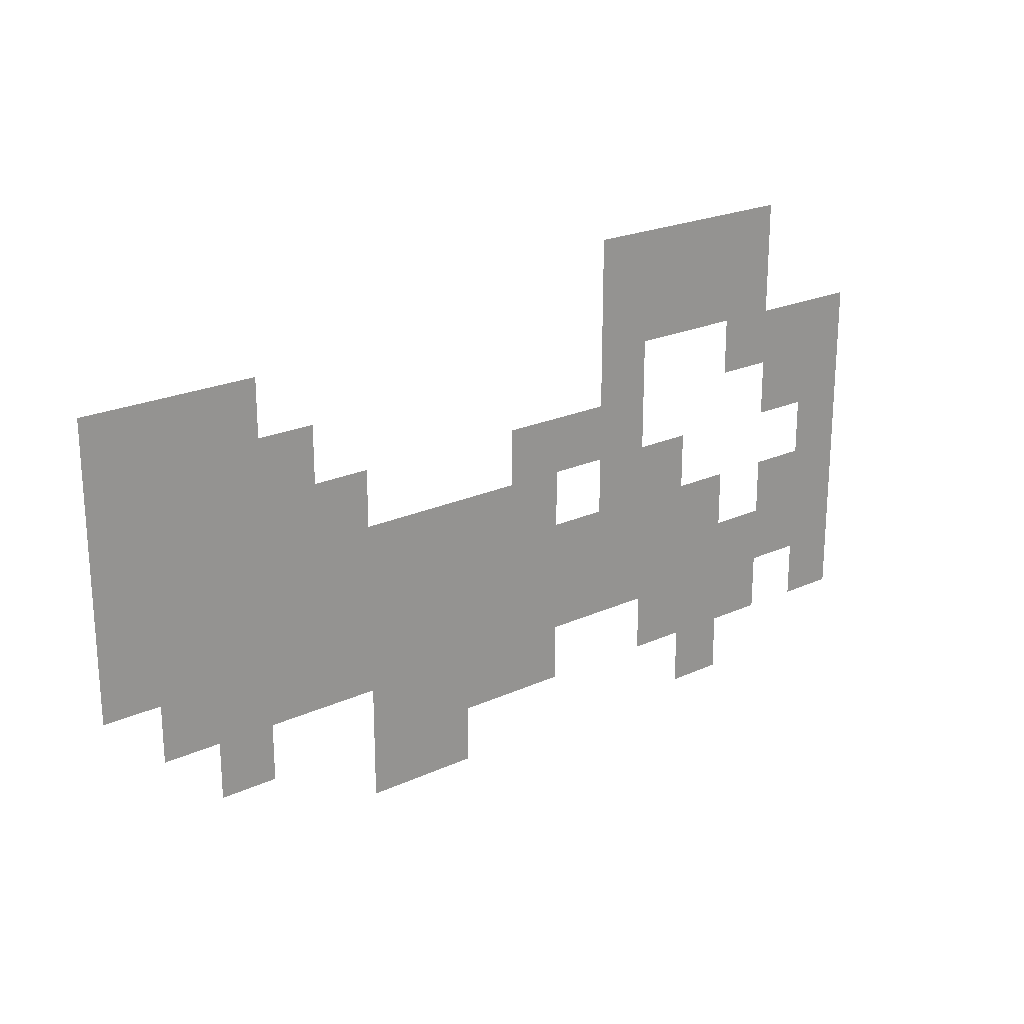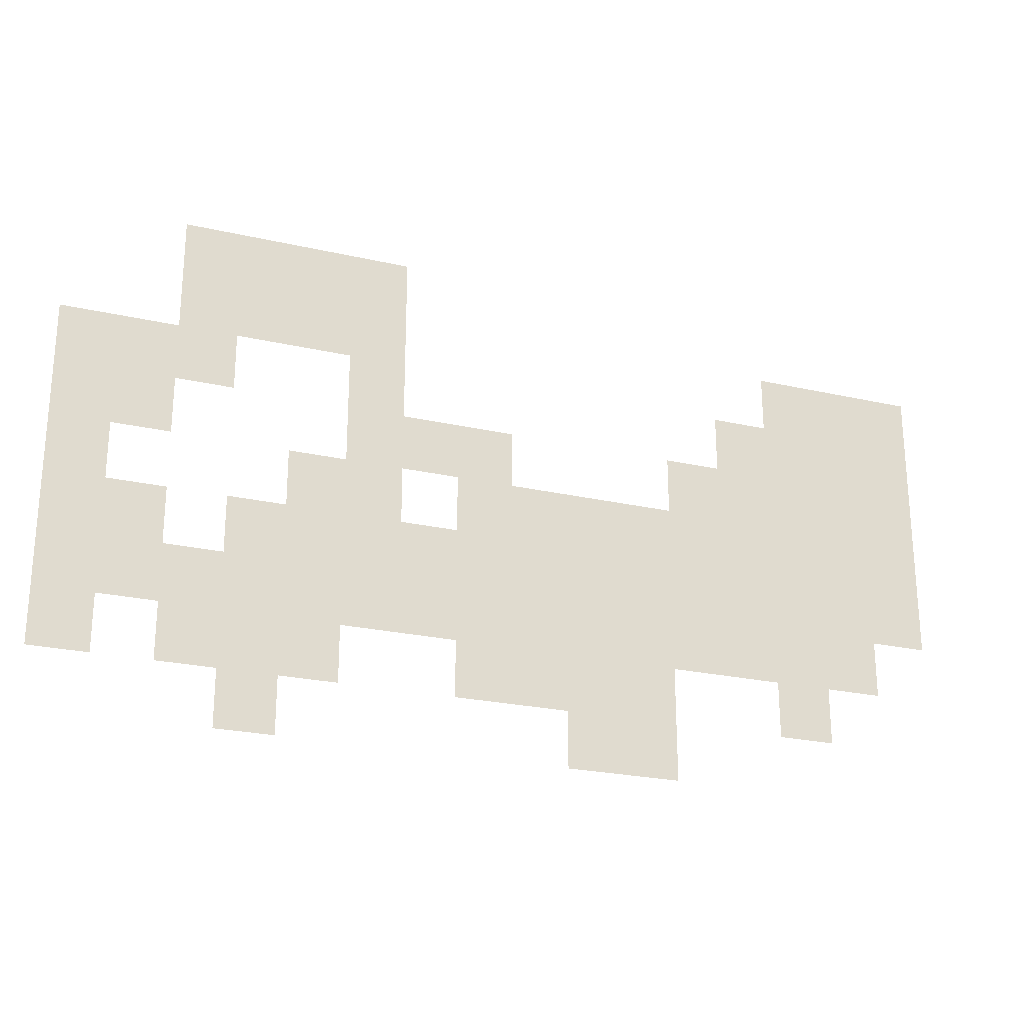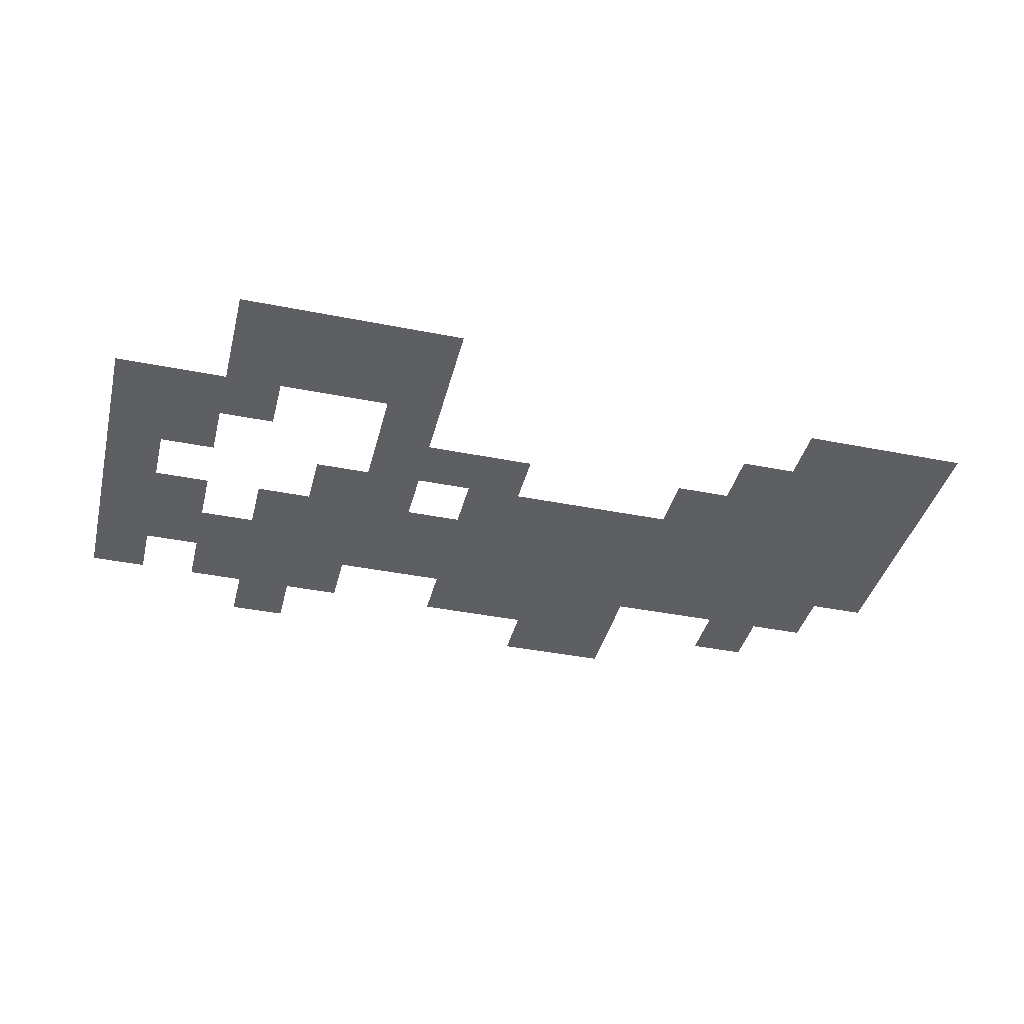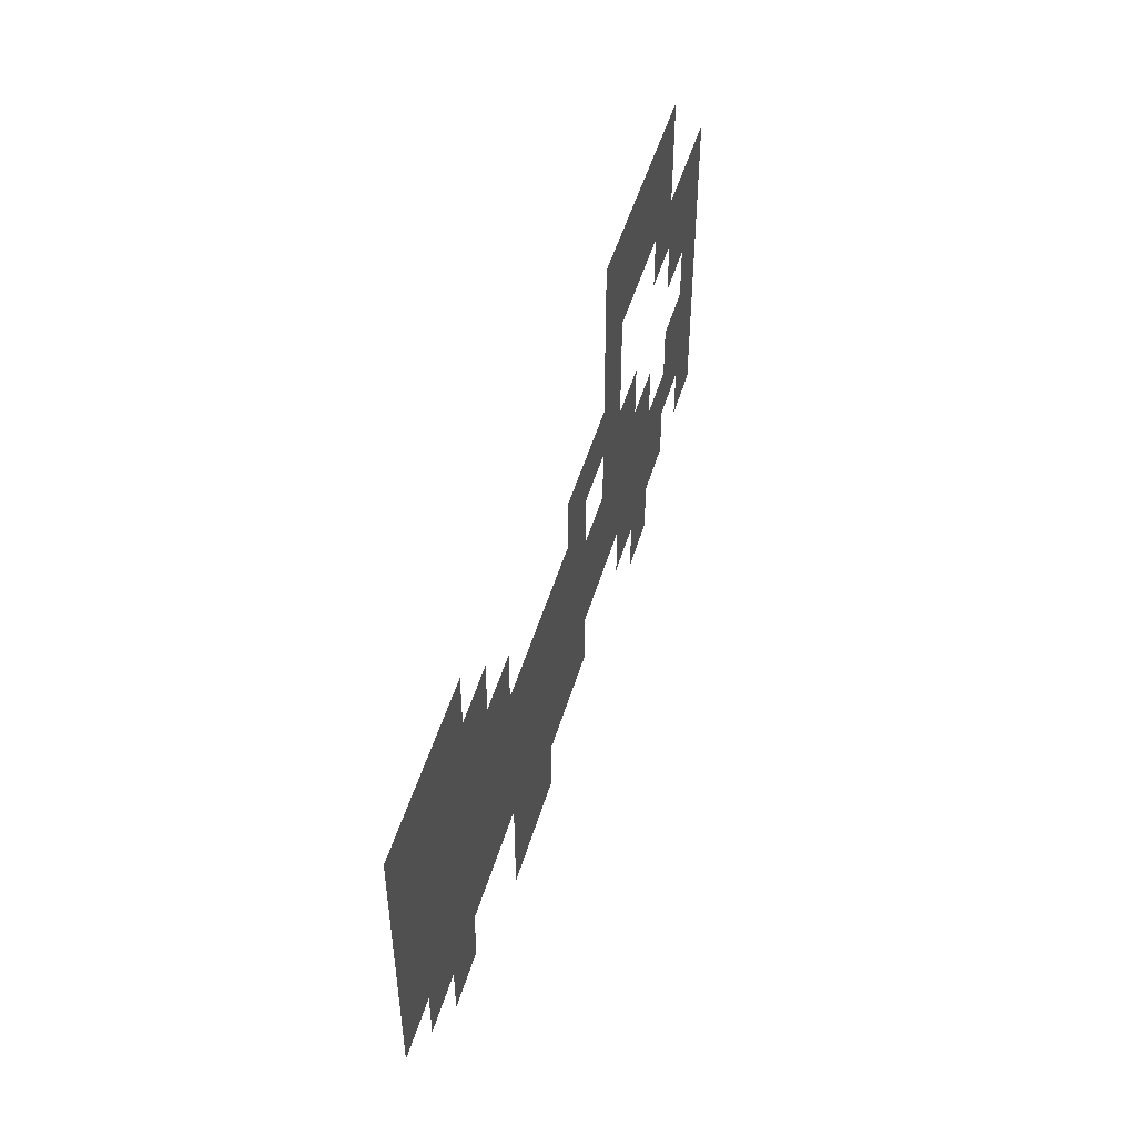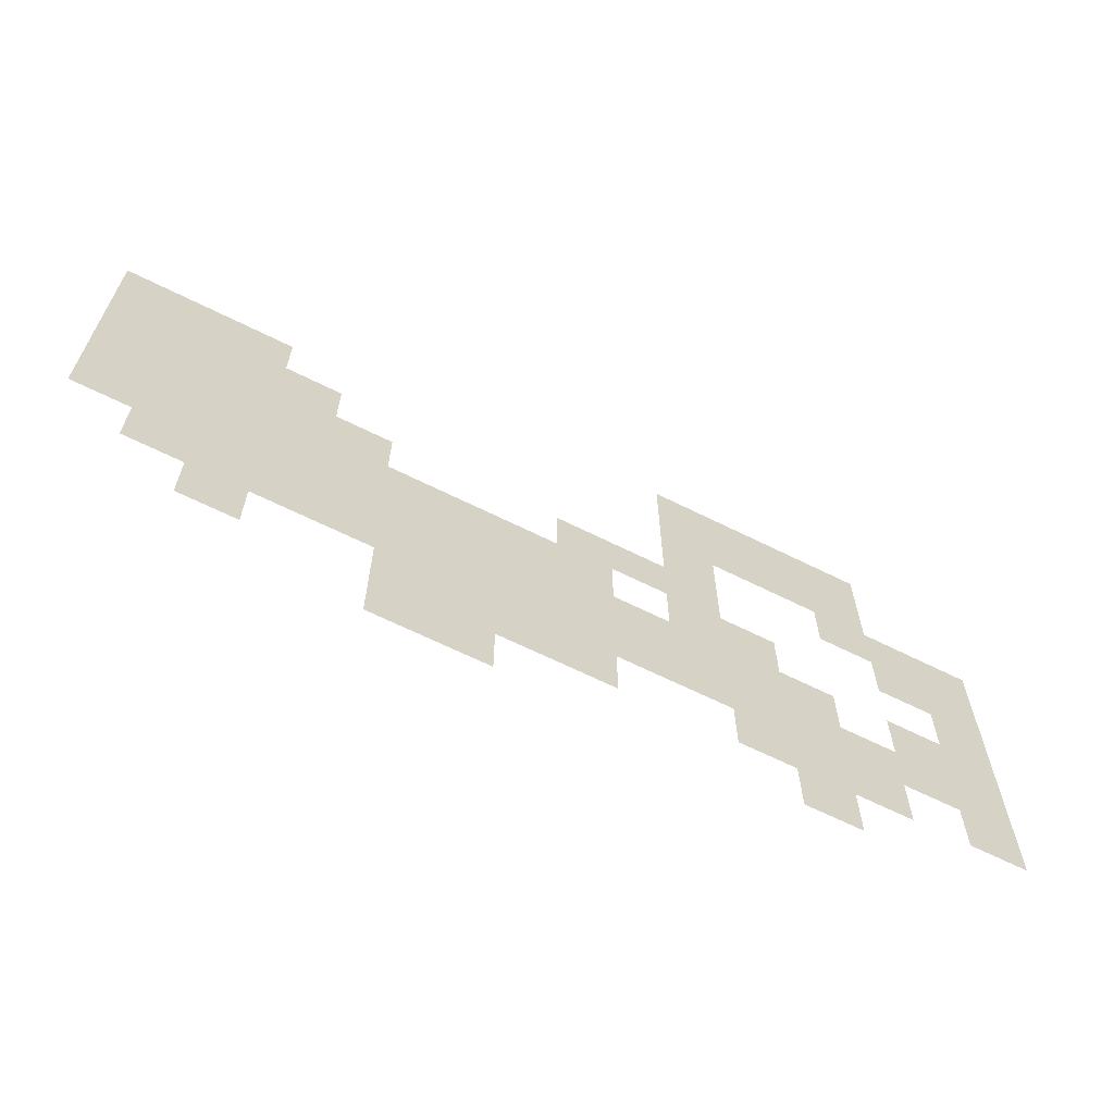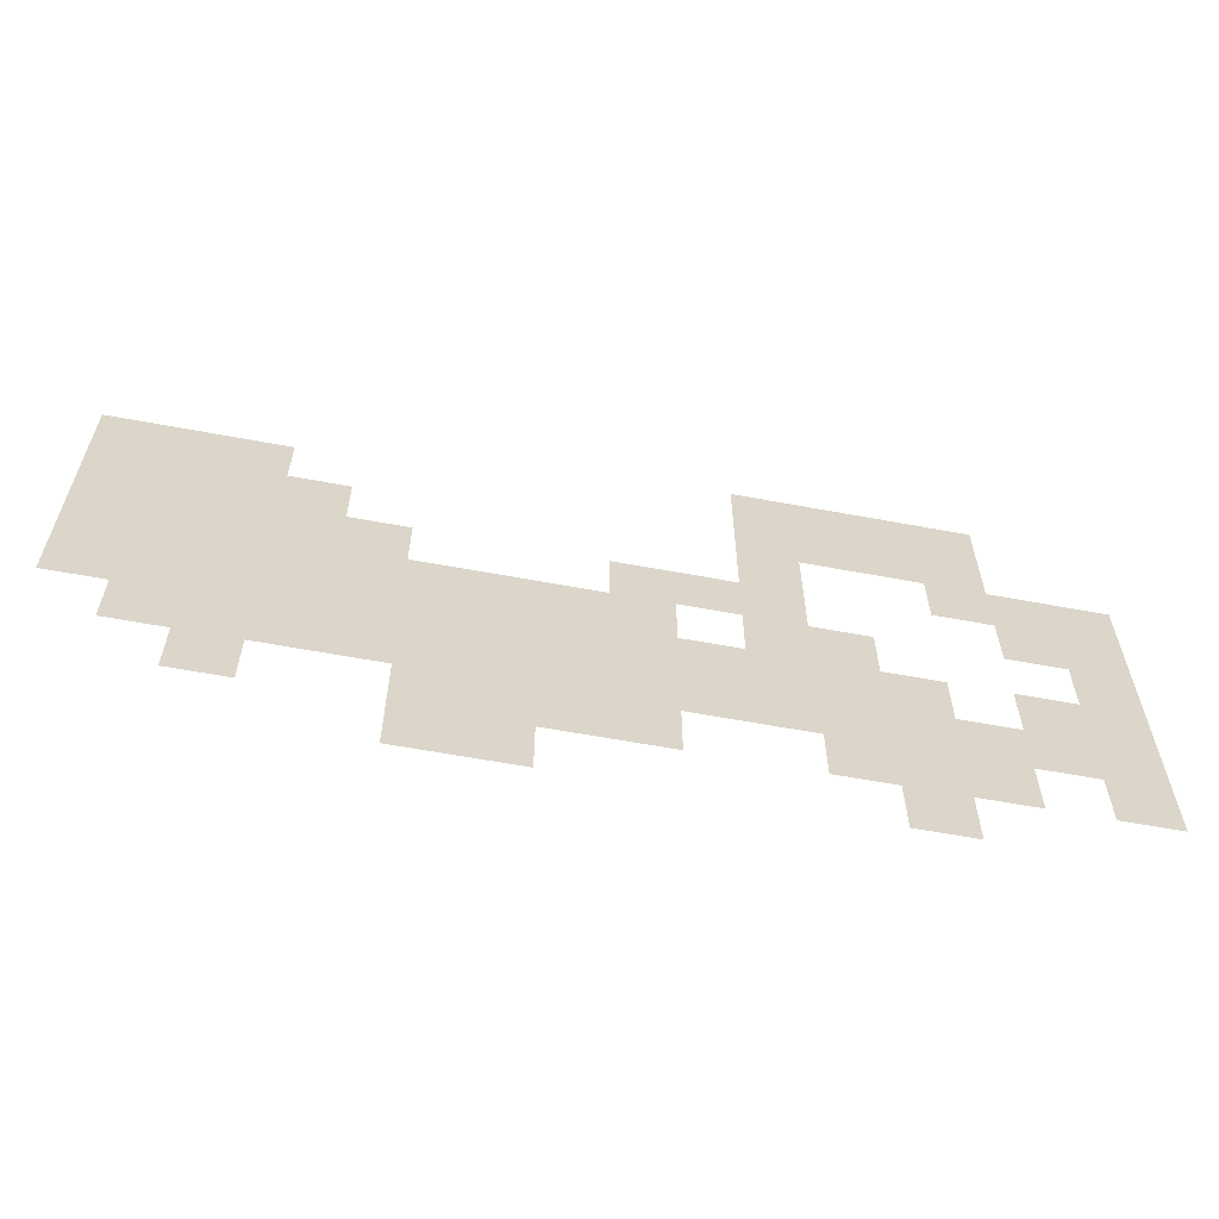
<metadata>
{"format":"obj","ext":"obj","renderer":"f3d","projection":"perspective","resolution":1024,"background":"white","views":[{"elev":22.3,"azim":-38.4,"up":"+Y"},{"elev":-24.3,"azim":159.4,"up":"+Y"},{"elev":-39.7,"azim":166.1,"up":"+Z"},{"elev":50.1,"azim":-73.6,"up":"+Y"},{"elev":-64.4,"azim":-26.8,"up":"+Y"},{"elev":-60.7,"azim":-10.8,"up":"+Y"}]}
</metadata>
<code>
v -32 -80 0
v -48 -80 0
v -48 -64 0
v -32 -64 0
v -48 -80 0
v -64 -80 0
v -64 -64 0
v -48 -64 0
v -64 -80 0
v -80 -80 0
v -80 -64 0
v -64 -64 0
v -80 -80 0
v -96 -80 0
v -96 -64 0
v -80 -64 0
v -32 -96 0
v -48 -96 0
v -48 -80 0
v -32 -80 0
v -48 -96 0
v -64 -96 0
v -64 -80 0
v -48 -80 0
v -64 -96 0
v -80 -96 0
v -80 -80 0
v -64 -80 0
v -80 -96 0
v -96 -96 0
v -96 -80 0
v -80 -80 0
v -208 -96 0
v -224 -96 0
v -224 -80 0
v -208 -80 0
v -224 -96 0
v -240 -96 0
v -240 -80 0
v -224 -80 0
v -240 -96 0
v -256 -96 0
v -256 -80 0
v -240 -80 0
v 0 -112 0
v -16 -112 0
v -16 -96 0
v 0 -96 0
v -16 -112 0
v -32 -112 0
v -32 -96 0
v -16 -96 0
v -32 -112 0
v -48 -112 0
v -48 -96 0
v -32 -96 0
v -80 -112 0
v -96 -112 0
v -96 -96 0
v -80 -96 0
v -192 -112 0
v -208 -112 0
v -208 -96 0
v -192 -96 0
v -208 -112 0
v -224 -112 0
v -224 -96 0
v -208 -96 0
v -224 -112 0
v -240 -112 0
v -240 -96 0
v -224 -96 0
v -240 -112 0
v -256 -112 0
v -256 -96 0
v -240 -96 0
v 0 -128 0
v -16 -128 0
v -16 -112 0
v 0 -112 0
v -16 -128 0
v -32 -128 0
v -32 -112 0
v -16 -112 0
v -80 -128 0
v -96 -128 0
v -96 -112 0
v -80 -112 0
v -96 -128 0
v -112 -128 0
v -112 -112 0
v -96 -112 0
v -112 -128 0
v -128 -128 0
v -128 -112 0
v -112 -112 0
v -176 -128 0
v -192 -128 0
v -192 -112 0
v -176 -112 0
v -192 -128 0
v -208 -128 0
v -208 -112 0
v -192 -112 0
v -208 -128 0
v -224 -128 0
v -224 -112 0
v -208 -112 0
v -224 -128 0
v -240 -128 0
v -240 -112 0
v -224 -112 0
v -240 -128 0
v -256 -128 0
v -256 -112 0
v -240 -112 0
v 0 -144 0
v -16 -144 0
v -16 -128 0
v 0 -128 0
v -64 -144 0
v -80 -144 0
v -80 -128 0
v -64 -128 0
v -80 -144 0
v -96 -144 0
v -96 -128 0
v -80 -128 0
v -112 -144 0
v -128 -144 0
v -128 -128 0
v -112 -128 0
v -128 -144 0
v -144 -144 0
v -144 -128 0
v -128 -128 0
v -144 -144 0
v -160 -144 0
v -160 -128 0
v -144 -128 0
v -160 -144 0
v -176 -144 0
v -176 -128 0
v -160 -128 0
v -176 -144 0
v -192 -144 0
v -192 -128 0
v -176 -128 0
v -192 -144 0
v -208 -144 0
v -208 -128 0
v -192 -128 0
v -208 -144 0
v -224 -144 0
v -224 -128 0
v -208 -128 0
v -224 -144 0
v -240 -144 0
v -240 -128 0
v -224 -128 0
v -240 -144 0
v -256 -144 0
v -256 -128 0
v -240 -128 0
v 0 -160 0
v -16 -160 0
v -16 -144 0
v 0 -144 0
v -16 -160 0
v -32 -160 0
v -32 -144 0
v -16 -144 0
v -48 -160 0
v -64 -160 0
v -64 -144 0
v -48 -144 0
v -64 -160 0
v -80 -160 0
v -80 -144 0
v -64 -144 0
v -80 -160 0
v -96 -160 0
v -96 -144 0
v -80 -144 0
v -96 -160 0
v -112 -160 0
v -112 -144 0
v -96 -144 0
v -112 -160 0
v -128 -160 0
v -128 -144 0
v -112 -144 0
v -128 -160 0
v -144 -160 0
v -144 -144 0
v -128 -144 0
v -144 -160 0
v -160 -160 0
v -160 -144 0
v -144 -144 0
v -160 -160 0
v -176 -160 0
v -176 -144 0
v -160 -144 0
v -176 -160 0
v -192 -160 0
v -192 -144 0
v -176 -144 0
v -192 -160 0
v -208 -160 0
v -208 -144 0
v -192 -144 0
v -208 -160 0
v -224 -160 0
v -224 -144 0
v -208 -144 0
v -224 -160 0
v -240 -160 0
v -240 -144 0
v -224 -144 0
v -240 -160 0
v -256 -160 0
v -256 -144 0
v -240 -144 0
v 0 -176 0
v -16 -176 0
v -16 -160 0
v 0 -160 0
v -16 -176 0
v -32 -176 0
v -32 -160 0
v -16 -160 0
v -32 -176 0
v -48 -176 0
v -48 -160 0
v -32 -160 0
v -48 -176 0
v -64 -176 0
v -64 -160 0
v -48 -160 0
v -64 -176 0
v -80 -176 0
v -80 -160 0
v -64 -160 0
v -80 -176 0
v -96 -176 0
v -96 -160 0
v -80 -160 0
v -96 -176 0
v -112 -176 0
v -112 -160 0
v -96 -160 0
v -112 -176 0
v -128 -176 0
v -128 -160 0
v -112 -160 0
v -128 -176 0
v -144 -176 0
v -144 -160 0
v -128 -160 0
v -144 -176 0
v -160 -176 0
v -160 -160 0
v -144 -160 0
v -160 -176 0
v -176 -176 0
v -176 -160 0
v -160 -160 0
v -176 -176 0
v -192 -176 0
v -192 -160 0
v -176 -160 0
v -192 -176 0
v -208 -176 0
v -208 -160 0
v -192 -160 0
v -208 -176 0
v -224 -176 0
v -224 -160 0
v -208 -160 0
v -224 -176 0
v -240 -176 0
v -240 -160 0
v -224 -160 0
v 0 -192 0
v -16 -192 0
v -16 -176 0
v 0 -176 0
v -32 -192 0
v -48 -192 0
v -48 -176 0
v -32 -176 0
v -48 -192 0
v -64 -192 0
v -64 -176 0
v -48 -176 0
v -64 -192 0
v -80 -192 0
v -80 -176 0
v -64 -176 0
v -112 -192 0
v -128 -192 0
v -128 -176 0
v -112 -176 0
v -128 -192 0
v -144 -192 0
v -144 -176 0
v -128 -176 0
v -144 -192 0
v -160 -192 0
v -160 -176 0
v -144 -176 0
v -160 -192 0
v -176 -192 0
v -176 -176 0
v -160 -176 0
v -208 -192 0
v -224 -192 0
v -224 -176 0
v -208 -176 0
v -48 -208 0
v -64 -208 0
v -64 -192 0
v -48 -192 0
v -144 -208 0
v -160 -208 0
v -160 -192 0
v -144 -192 0
v -160 -208 0
v -176 -208 0
v -176 -192 0
v -160 -192 0
g bossmap_mesh_0033
f 1 2 3 4
f 5 6 7 8
f 9 10 11 12
f 13 14 15 16
f 17 18 19 20
f 21 22 23 24
f 25 26 27 28
f 29 30 31 32
f 33 34 35 36
f 37 38 39 40
f 41 42 43 44
f 45 46 47 48
f 49 50 51 52
f 53 54 55 56
f 57 58 59 60
f 61 62 63 64
f 65 66 67 68
f 69 70 71 72
f 73 74 75 76
f 77 78 79 80
f 81 82 83 84
f 85 86 87 88
f 89 90 91 92
f 93 94 95 96
f 97 98 99 100
f 101 102 103 104
f 105 106 107 108
f 109 110 111 112
f 113 114 115 116
f 117 118 119 120
f 121 122 123 124
f 125 126 127 128
f 129 130 131 132
f 133 134 135 136
f 137 138 139 140
f 141 142 143 144
f 145 146 147 148
f 149 150 151 152
f 153 154 155 156
f 157 158 159 160
f 161 162 163 164
f 165 166 167 168
f 169 170 171 172
f 173 174 175 176
f 177 178 179 180
f 181 182 183 184
f 185 186 187 188
f 189 190 191 192
f 193 194 195 196
f 197 198 199 200
f 201 202 203 204
f 205 206 207 208
f 209 210 211 212
f 213 214 215 216
f 217 218 219 220
f 221 222 223 224
f 225 226 227 228
f 229 230 231 232
f 233 234 235 236
f 237 238 239 240
f 241 242 243 244
f 245 246 247 248
f 249 250 251 252
f 253 254 255 256
f 257 258 259 260
f 261 262 263 264
f 265 266 267 268
f 269 270 271 272
f 273 274 275 276
f 277 278 279 280
f 281 282 283 284
f 285 286 287 288
f 289 290 291 292
f 293 294 295 296
f 297 298 299 300
f 301 302 303 304
f 305 306 307 308
f 309 310 311 312
f 313 314 315 316
f 317 318 319 320
f 321 322 323 324
f 325 326 327 328
f 329 330 331 332

</code>
